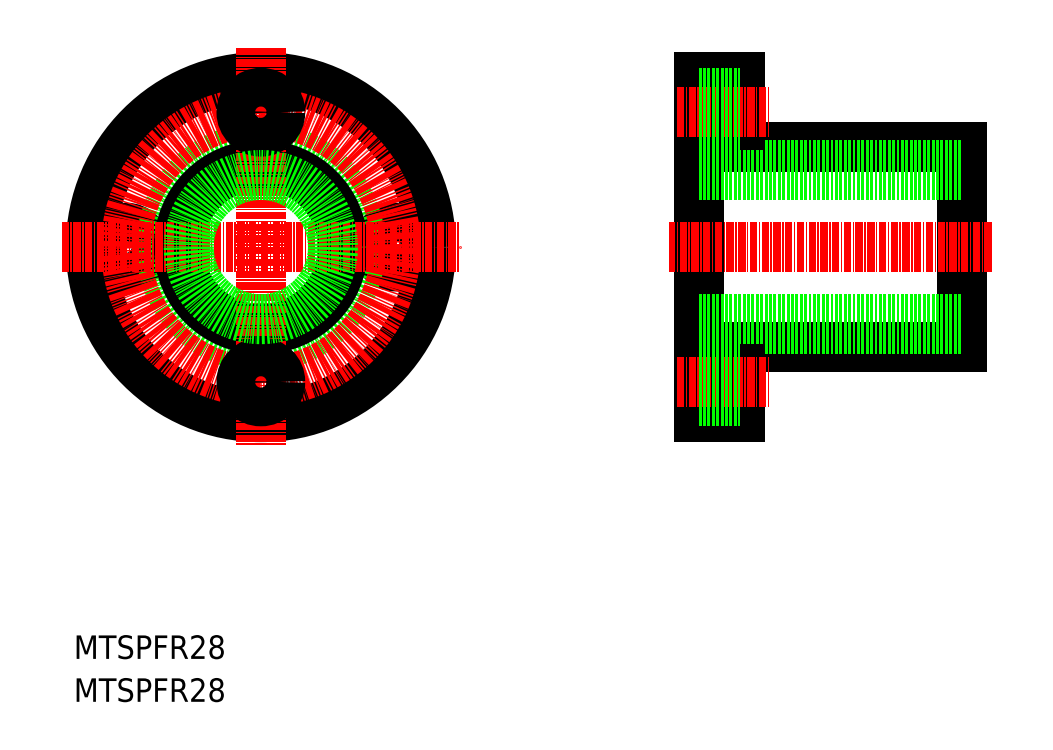
<metadata>
{"format":"dxf","ext":"dxf","renderer":"ezdxf+matplotlib","layout":"modelspace","background":"white","min_lineweight":24,"dpi":150}
</metadata>
<code>
0
SECTION
2
ENTITIES
0
TEXT
8
0
10
444
20
147.4
30
0
40
4
1
MTSPFR28
0
TEXT
8
0
10
444
20
140.1
30
0
40
4
1
MTSPFR28
0
LINE
8
0
10
595.5
20
234.6
30
0
11
595.5
21
200.6
31
0
0
LINE
8
0
10
550.5
20
188.6
30
0
11
550.5
21
246.6
31
0
0
LINE
8
0
10
595.5
20
200.6
30
0
11
557.5
21
200.6
31
0
0
LINE
8
CENTER
10
600.5
20
217.6
30
0
11
545.5
21
217.6
31
0
0
LINE
8
0
10
550.5
20
203.6
30
0
11
595.5
21
203.6
31
0
0
LINE
8
0
10
557.5
20
188.6
30
0
11
557.5
21
200.6
31
0
0
LINE
8
0
10
557.5
20
188.6
30
0
11
550.5
21
188.6
31
0
0
LINE
8
0
10
557.5
20
234.6
30
0
11
595.5
21
234.6
31
0
0
LINE
8
0
10
550.5
20
231.6
30
0
11
595.5
21
231.6
31
0
0
LINE
8
0
10
557.5
20
234.6
30
0
11
557.5
21
246.6
31
0
0
LINE
8
0
10
557.5
20
246.6
30
0
11
550.5
21
246.6
31
0
0
CIRCLE
8
0
10
498.9
20
217.6
30
0
40
3.3
0
CIRCLE
8
0
10
452.9
20
217.6
30
0
40
3.3
0
CIRCLE
8
0
10
475.9
20
217.6
30
0
40
17
0
CIRCLE
8
0
10
475.9
20
217.6
30
0
40
14
0
CIRCLE
8
0
10
475.9
20
217.6
30
0
40
29
0
CIRCLE
8
CENTER
10
475.9
20
217.6
30
0
40
23
0
LINE
8
CENTER
10
475.9
20
251.6
30
0
11
475.9
21
183.6
31
0
0
LINE
8
CENTER
10
441.9
20
217.6
30
0
11
509.9
21
217.6
31
0
0
CIRCLE
8
0
10
475.9
20
194.6
30
0
40
3.3
0
CIRCLE
8
0
10
475.9
20
240.6
30
0
40
3.3
0
LINE
8
CENTER
10
546.8
20
240.6
30
0
11
562.5
21
240.6
31
0
0
LINE
8
CENTER
10
546.8
20
194.6
30
0
11
562.5
21
194.6
31
0
0
LINE
8
0
10
550.5
20
243.9
30
0
11
557.5
21
243.9
31
0
0
LINE
8
0
10
550.5
20
237.3
30
0
11
557.5
21
237.3
31
0
0
LINE
8
0
10
550.5
20
197.9
30
0
11
557.5
21
197.9
31
0
0
LINE
8
0
10
550.5
20
191.3
30
0
11
557.5
21
191.3
31
0
0
LINE
8
0
10
550.5
20
229.9
30
0
11
595.5
21
229.9
31
0
0
LINE
8
0
10
550.5
20
205.3
30
0
11
595.5
21
205.3
31
0
0
CIRCLE
8
0
10
475.9
20
217.6
30
0
40
12.3
0
ENDSEC
0
EOF

</code>
